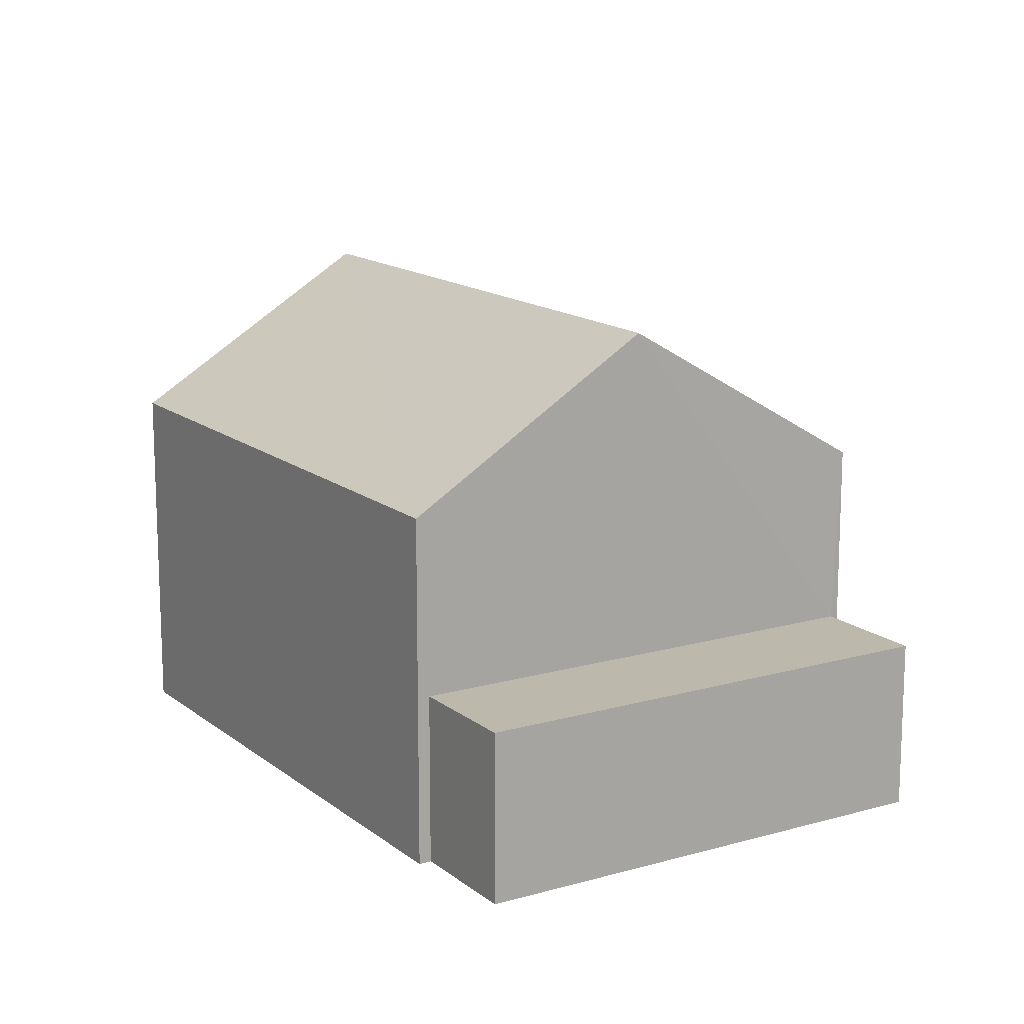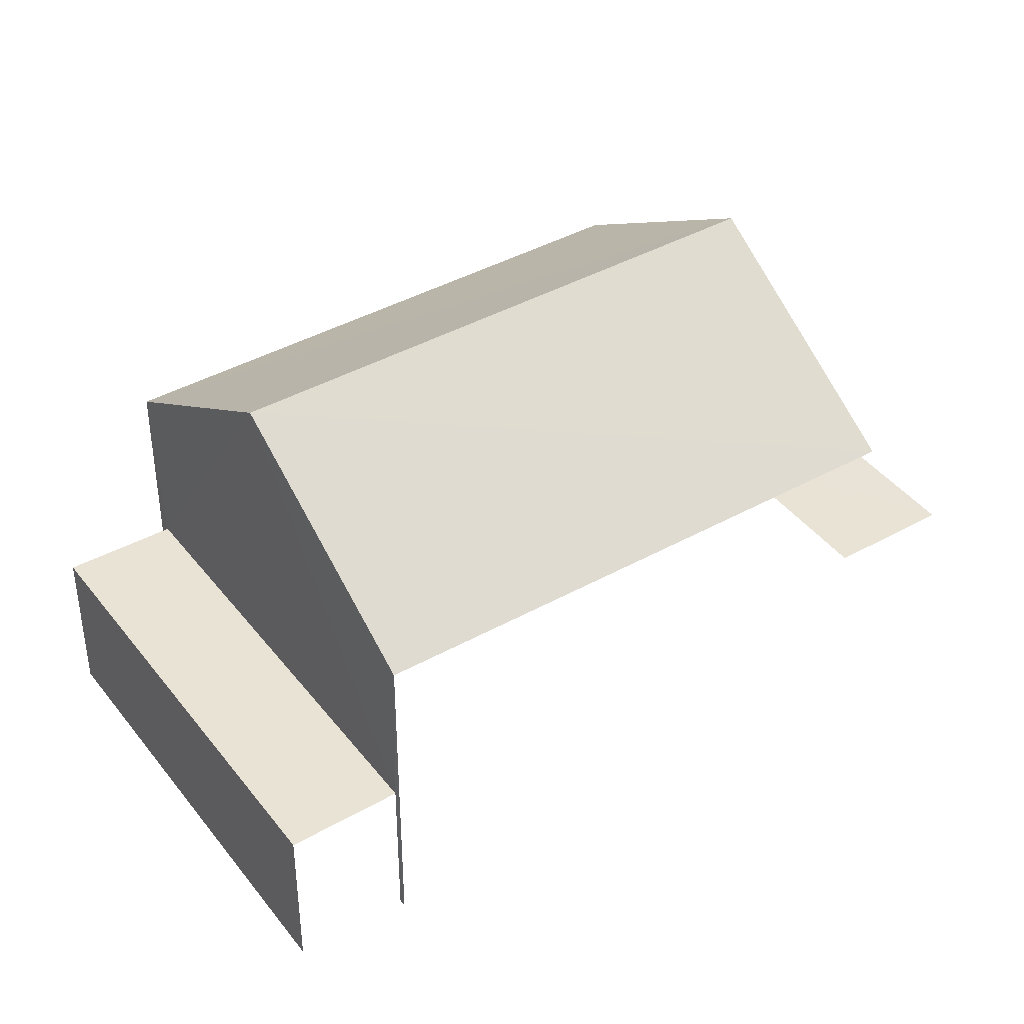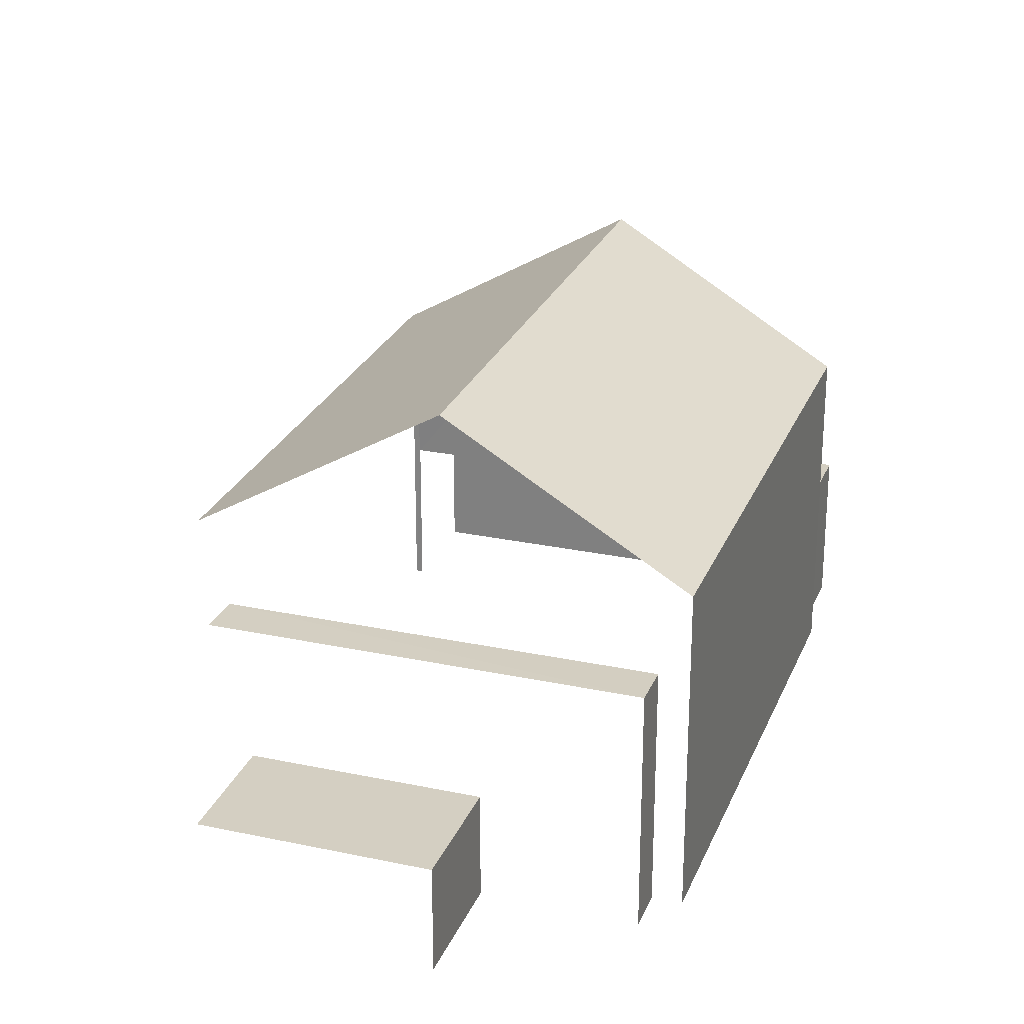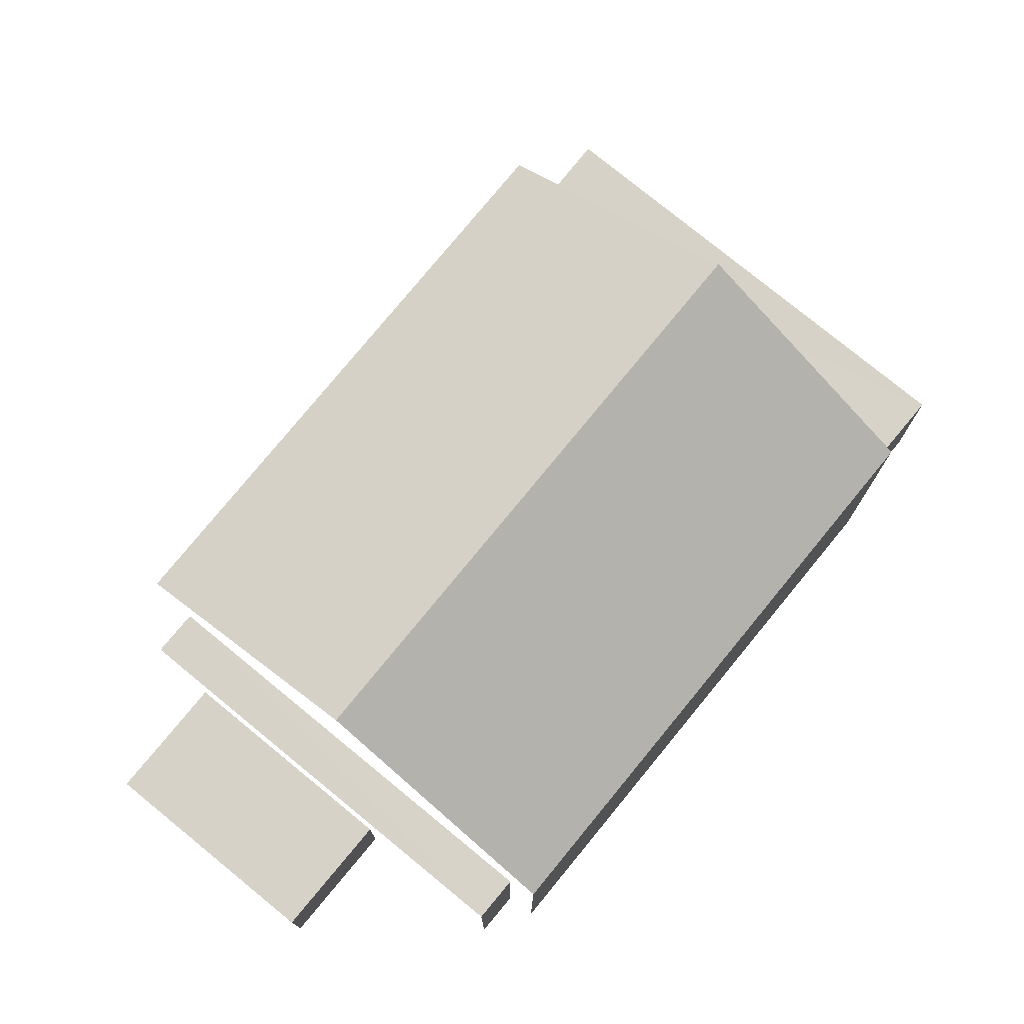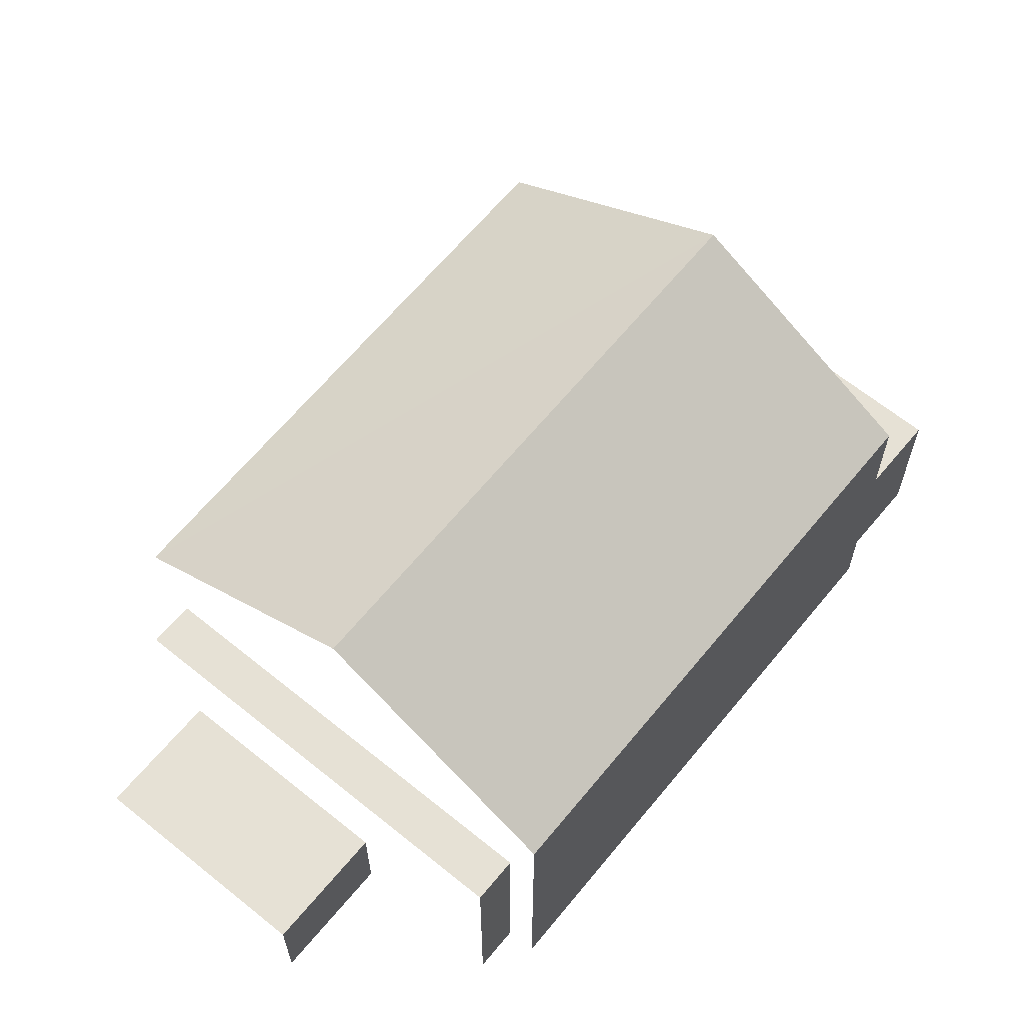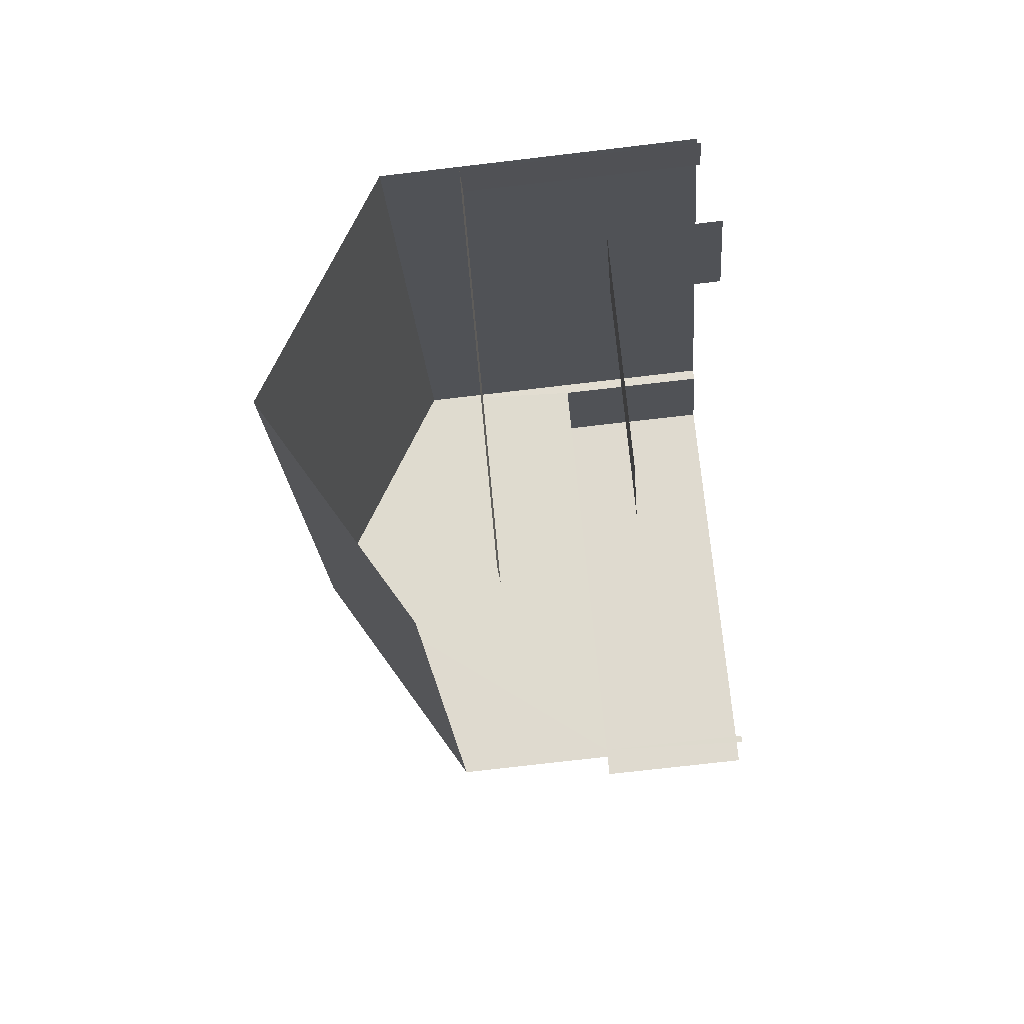
<metadata>
{"format":"obj","ext":"obj","renderer":"f3d","projection":"perspective","resolution":1024,"background":"white","views":[{"elev":14.7,"azim":-175.7,"up":"+Z"},{"elev":41.3,"azim":-88.0,"up":"+Z"},{"elev":25.6,"azim":54.8,"up":"+Z"},{"elev":77.3,"azim":75.4,"up":"+Z"},{"elev":64.3,"azim":75.4,"up":"+Z"},{"elev":-75.0,"azim":96.5,"up":"+Y"}]}
</metadata>
<code>
v -2.258e+05 -1.281e+05 11.3
v -2.258e+05 -1.281e+05 11.3
v -2.258e+05 -1.281e+05 11.3
v -2.258e+05 -1.281e+05 11.3
v -2.258e+05 -1.281e+05 11.3
v -2.258e+05 -1.281e+05 11.3
v -2.258e+05 -1.281e+05 11.3
v -2.258e+05 -1.281e+05 11.3
v -2.258e+05 -1.281e+05 11.3
v -2.258e+05 -1.281e+05 11.3
v -2.258e+05 -1.281e+05 11.3
v -2.258e+05 -1.281e+05 11.3
v -2.258e+05 -1.281e+05 11.3
v -2.258e+05 -1.281e+05 11.3
v -2.258e+05 -1.281e+05 11.3
v -2.258e+05 -1.281e+05 11.3
v -2.258e+05 -1.281e+05 13.01
v -2.258e+05 -1.281e+05 13.01
v -2.258e+05 -1.281e+05 13.01
v -2.258e+05 -1.281e+05 13.01
v -2.258e+05 -1.281e+05 18.77
v -2.258e+05 -1.281e+05 16.5
v -2.258e+05 -1.281e+05 18.77
v -2.258e+05 -1.281e+05 16.5
v -2.258e+05 -1.281e+05 15.17
v -2.258e+05 -1.281e+05 15.17
v -2.258e+05 -1.281e+05 15.17
v -2.258e+05 -1.281e+05 15.17
v -2.258e+05 -1.281e+05 13.84
v -2.258e+05 -1.281e+05 13.84
v -2.258e+05 -1.281e+05 13.84
v -2.258e+05 -1.281e+05 13.84
v -2.258e+05 -1.281e+05 16.5
v -2.258e+05 -1.281e+05 16.5
f 1 2 3
f 1 4 5
f 5 4 6
f 7 8 3
f 9 10 4
f 9 11 10
f 12 13 9
f 9 14 12
f 15 16 14
f 8 15 3
f 4 1 3
f 3 9 4
f 3 14 9
f 15 14 3
f 33 13 12
f 33 34 13
f 20 16 15
f 16 20 26
f 3 2 17
f 27 26 17
f 2 27 17
f 17 26 20
f 14 16 26
f 25 14 26
f 15 8 18
f 20 15 18
f 18 8 7
f 19 18 7
f 1 5 28
f 25 12 14
f 21 25 28
f 33 12 25
f 28 5 24
f 33 25 21
f 21 28 24
f 9 31 11
f 9 29 31
f 17 18 19
f 17 20 18
f 21 22 23
f 21 24 22
f 25 26 27
f 28 25 27
f 29 30 31
f 29 32 30
f 23 33 21
f 23 34 33
f 28 27 2
f 1 28 2
f 31 10 11
f 31 30 10
f 22 5 6
f 22 24 5
f 3 19 7
f 3 17 19
f 4 10 30
f 32 4 30
f 9 13 29
f 6 4 32
f 23 32 29
f 22 6 32
f 29 13 34
f 22 32 23
f 23 29 34

</code>
